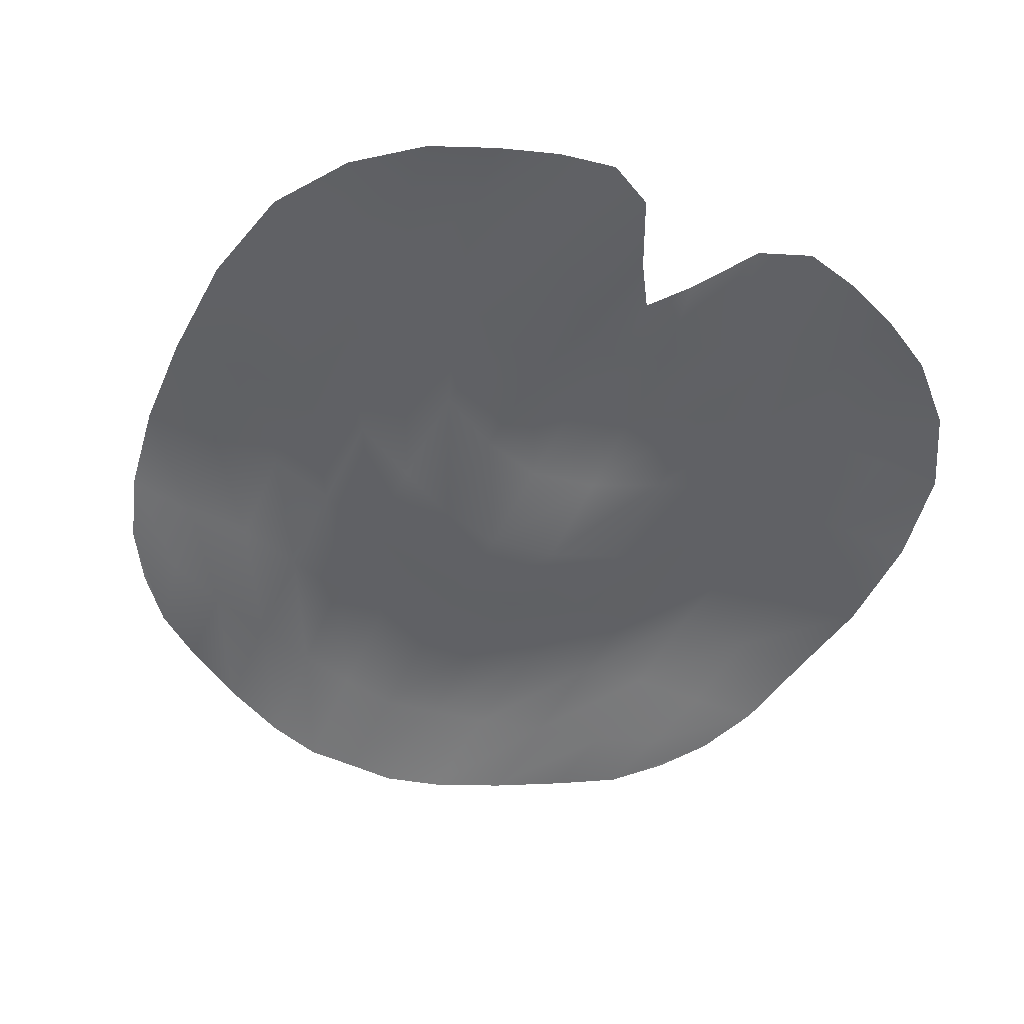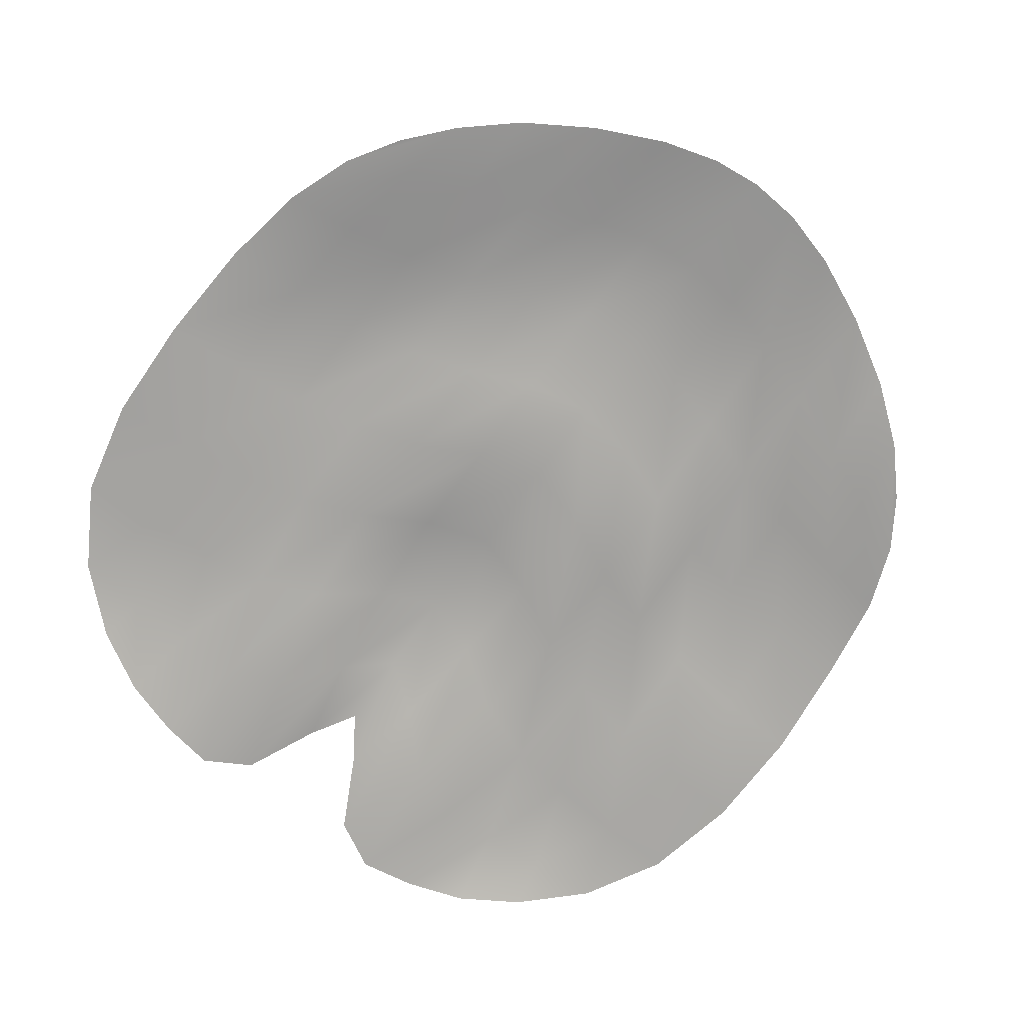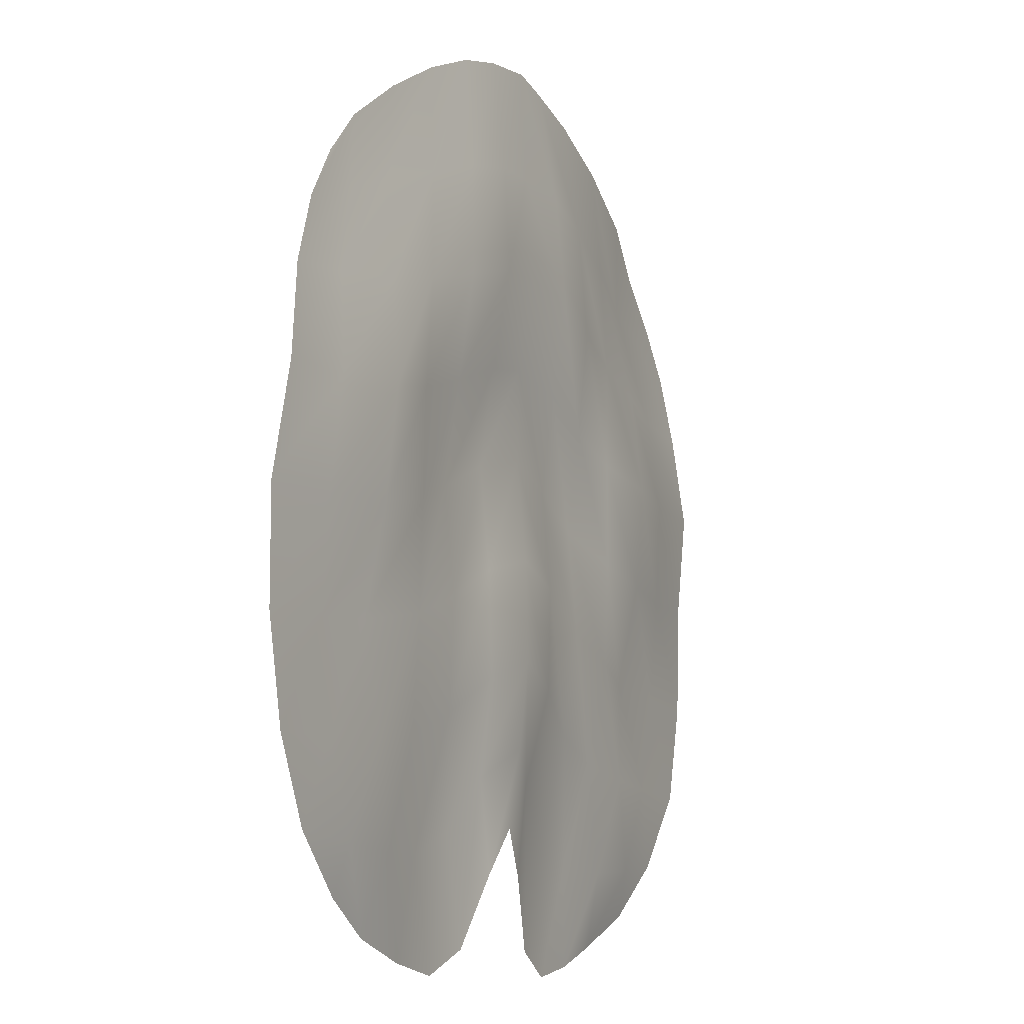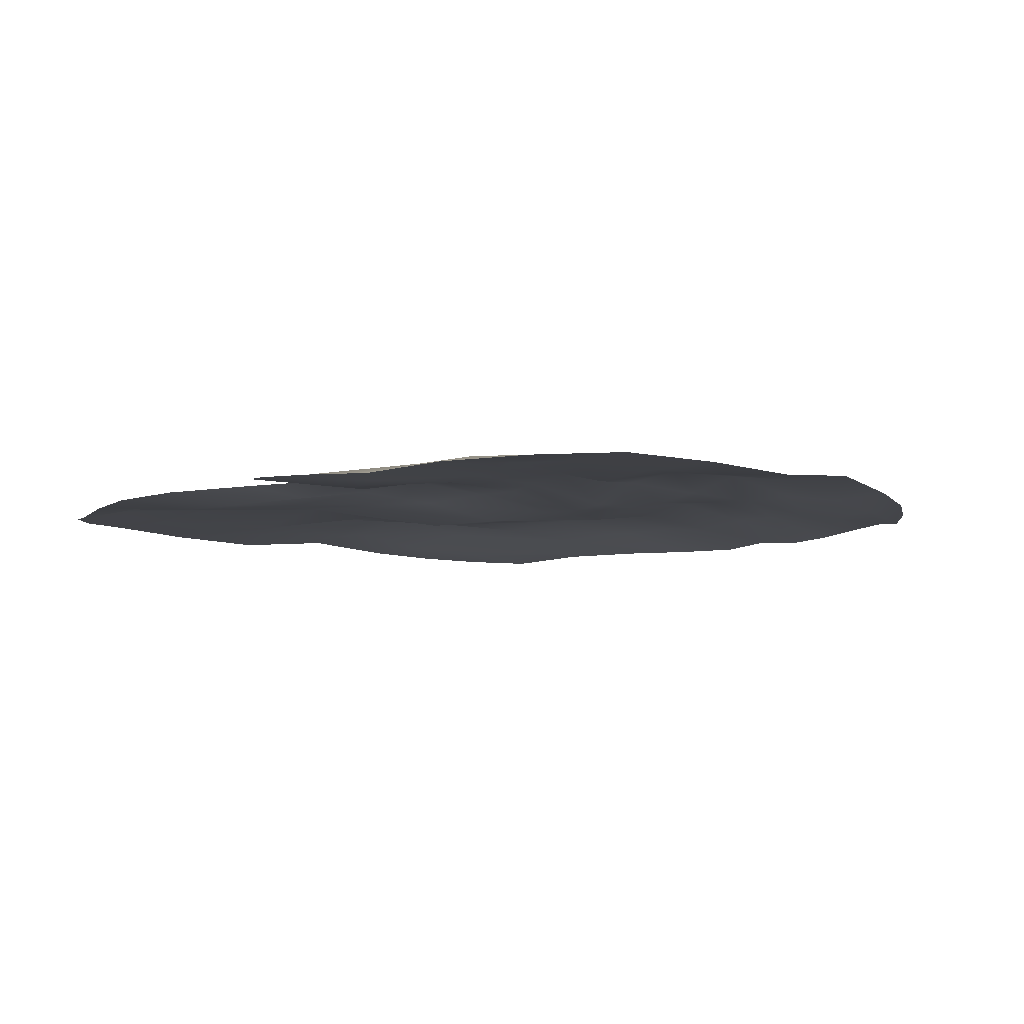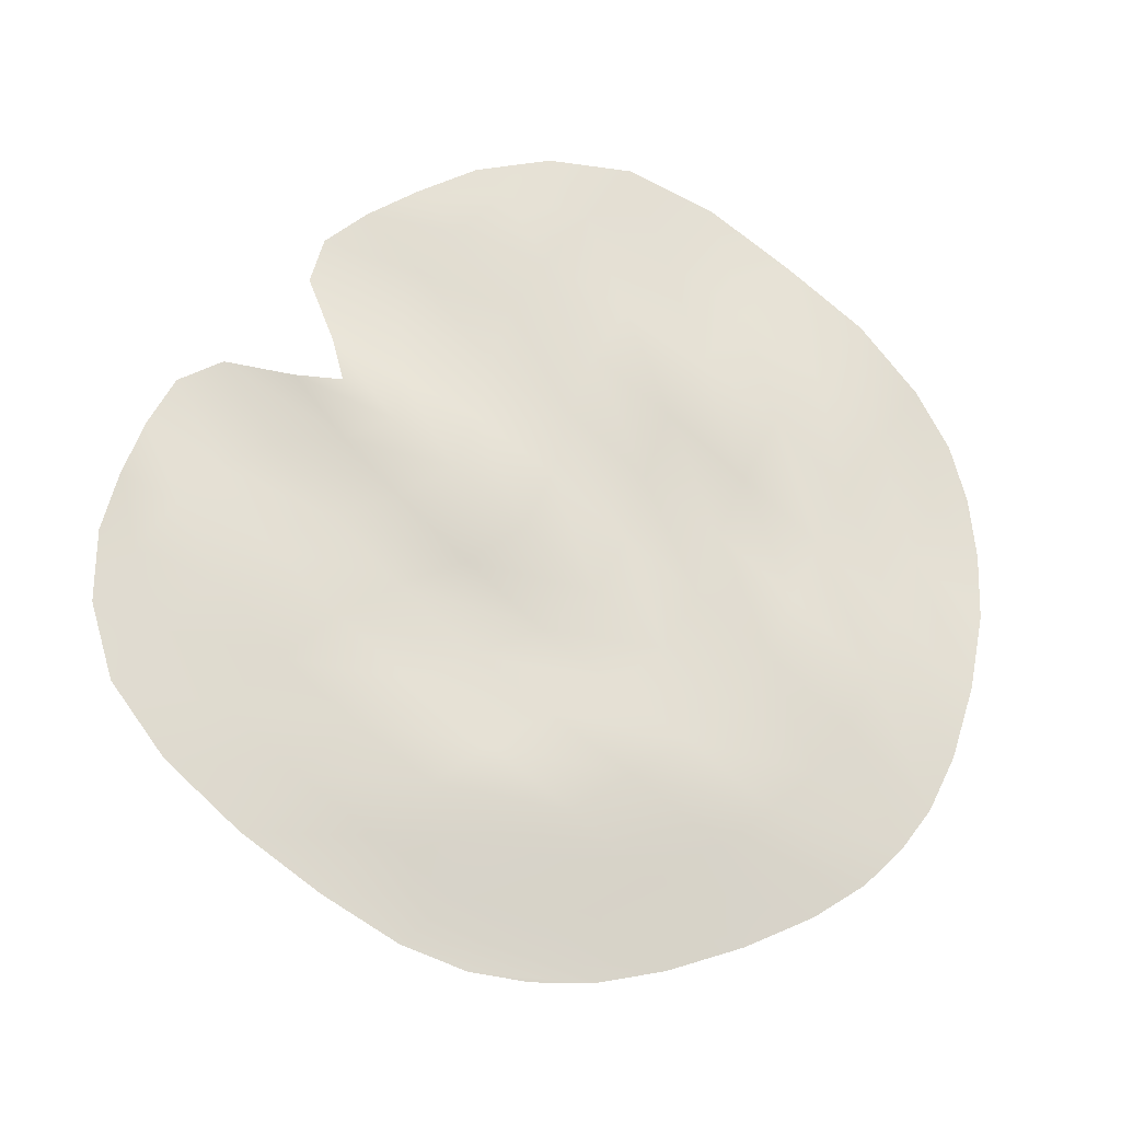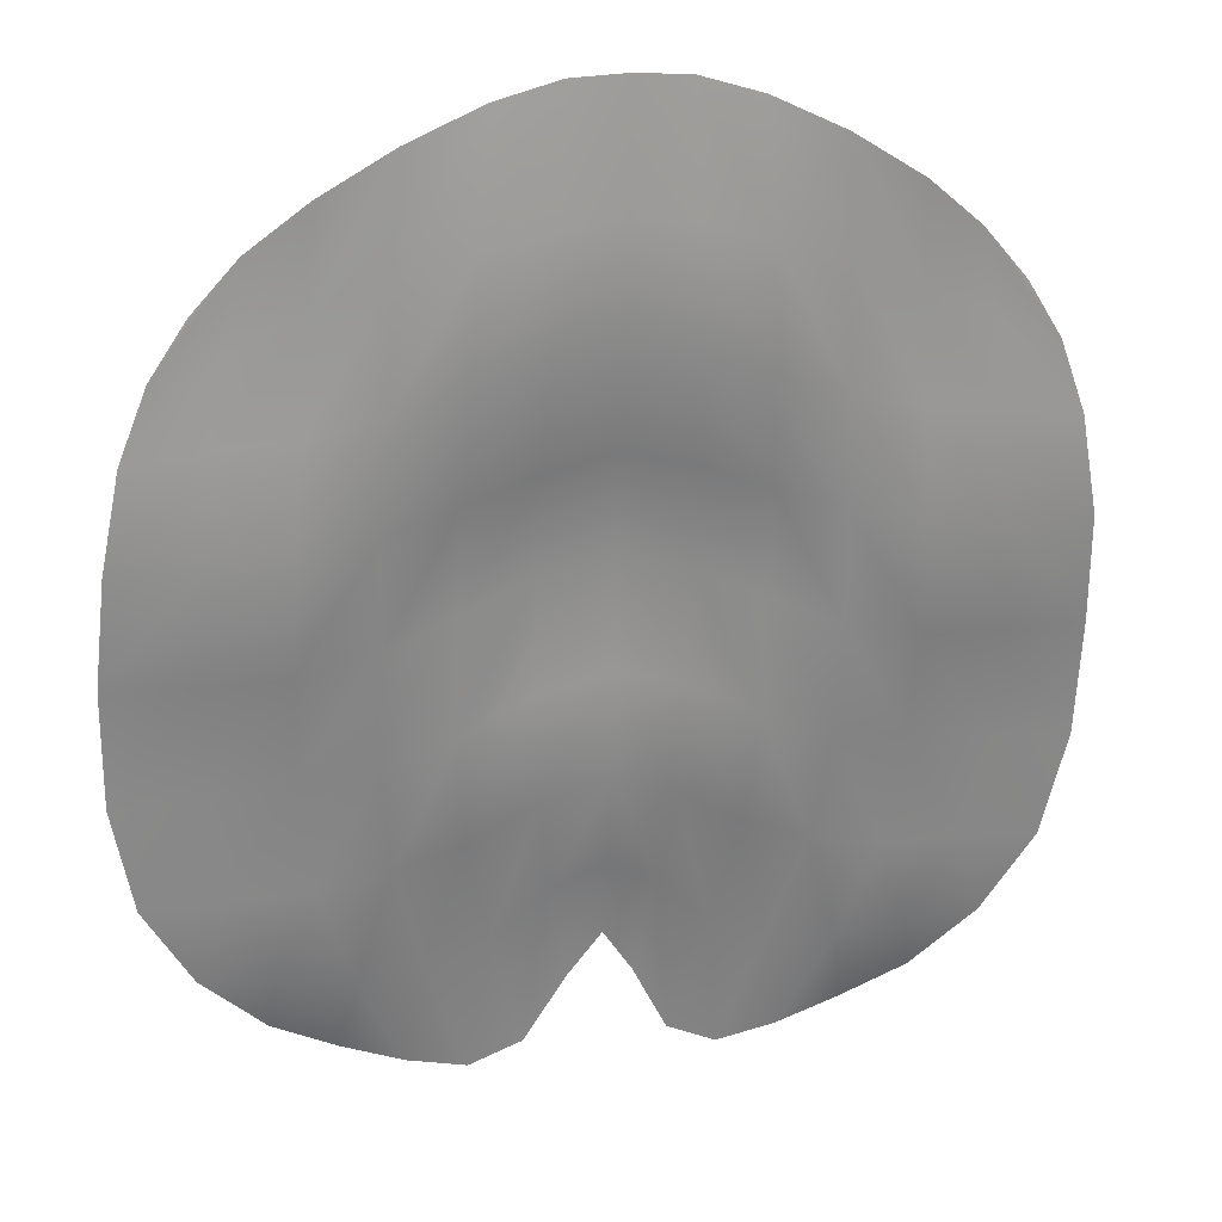
<metadata>
{"format":"obj","ext":"obj","renderer":"f3d","projection":"perspective","resolution":1024,"background":"white","views":[{"elev":-51.4,"azim":151.4,"up":"+Y"},{"elev":-72.5,"azim":-37.7,"up":"+Y"},{"elev":-9.1,"azim":117.4,"up":"+Z"},{"elev":-7.5,"azim":-136.9,"up":"+Y"},{"elev":68.8,"azim":-49.8,"up":"+Y"},{"elev":26.1,"azim":167.3,"up":"+Z"}]}
</metadata>
<code>
o Grid.006_Grid.005
v 0.1106 -0.001325 0.4912
v 0.4321 -0.01272 0.2783
v 0.1418 0.02736 0.1873
v 0.5166 -0.003263 0.1201
v 0.1602 -0.003676 -0.09403
v 0.5578 -0.007821 -0.1452
v 0.1549 0.000966 -0.3834
v 0.5342 -0.005842 -0.4291
v 0.08908 -0.01729 -0.6786
v 0.3928 -0.02144 -0.6147
v 0.2987 -0.00346 0.3982
v 0.3238 0.01449 0.1409
v 0.3463 0.01883 -0.1404
v 0.3325 0.004406 -0.4242
v 0.2314 -0.02814 -0.6928
v -0.03883 0.005505 0.5153
v -0.1864 -0.001325 0.4817
v -0.4935 -0.01272 0.2486
v -0.02932 0.02498 0.2193
v -0.1981 0.02736 0.1764
v -0.5678 -0.003263 0.08523
v -0.02121 0.006998 -0.03317
v -0.1983 -0.003676 -0.1055
v -0.5919 -0.007821 -0.1821
v -0.01253 0.02755 -0.3035
v -0.1745 0.000966 -0.394
v -0.5501 -0.005842 -0.4639
v -0.005452 0.003804 -0.5239
v -0.08986 -0.01729 -0.6844
v -0.397 -0.02144 -0.64
v -0.3682 -0.00346 0.3768
v -0.3767 0.01449 0.1184
v -0.3811 0.01883 -0.1637
v -0.3491 0.004406 -0.4461
v -0.231 -0.02814 -0.7077
v -0.03391 0.01473 0.3621
v 0.03075 -0.001836 0.5114
v 0.1273 0.01795 0.3368
v 0.05528 0.03521 0.2104
v 0.3736 -0.01538 0.3401
v 0.4795 -0.008928 0.2096
v 0.2312 0.01741 0.1619
v -0.02524 0.007265 0.09227
v 0.1526 0.01276 0.04552
v 0.06931 -0.00039 -0.05327
v 0.5428 0.006851 -0.001799
v 0.2511 0.01607 -0.1243
v -0.01683 0.02192 -0.1697
v 0.1637 0.01176 -0.2372
v 0.07033 0.01734 -0.3317
v 0.5593 -0.006797 -0.2935
v 0.2413 -0.002255 -0.4135
v -0.008805 0.01772 -0.4195
v 0.1276 -0.01652 -0.5308
v 0.0365 -0.003546 -0.5834
v 0.4734 -0.0138 -0.5372
v 0.1556 -0.02507 -0.7099
v 0.2054 -0.000417 0.4512
v 0.4194 -0.002402 0.128
v 0.4496 0.003955 -0.1456
v 0.4311 -0.004843 -0.4279
v 0.3109 -0.0317 -0.6624
v 0.2897 -0.006766 -0.56
v 0.3487 -0.008241 -0.2837
v 0.3364 0.029 0.002577
v 0.3112 -0.006878 0.2718
v -0.108 -0.001836 0.507
v -0.1932 0.01795 0.3265
v -0.1132 0.03521 0.205
v -0.4391 -0.01538 0.314
v -0.5365 -0.008928 0.177
v -0.2857 0.01741 0.1453
v -0.1998 0.01276 0.0342
v -0.1103 -0.00039 -0.05904
v -0.5861 0.006851 -0.03806
v -0.2871 0.01607 -0.1416
v -0.1926 0.01176 -0.2486
v -0.09342 0.01734 -0.337
v -0.5838 -0.006797 -0.3302
v -0.2587 -0.002255 -0.4296
v -0.1377 -0.01652 -0.5393
v -0.0435 -0.003546 -0.586
v -0.4825 -0.0138 -0.5679
v -0.1543 -0.02507 -0.7198
v -0.2785 -0.000417 0.4356
v -0.4713 -0.002402 0.09944
v -0.4839 0.003955 -0.1756
v -0.4473 -0.004843 -0.4562
v -0.3122 -0.0317 -0.6824
v -0.2977 -0.006766 -0.5788
v -0.3742 -0.008241 -0.3069
v -0.3804 0.029 -0.02045
v -0.3725 -0.006878 0.2498
v 0.04395 0.02219 0.3566
v 0.3976 -0.005877 0.2398
v 0.06341 0.01557 0.07754
v 0.4375 0.01245 -0.002638
v 0.07322 0.01466 -0.1925
v 0.4515 -0.004001 -0.2906
v 0.05664 -0.006061 -0.4609
v 0.38 -0.006474 -0.5504
v 0.2053 -0.01991 -0.5611
v 0.254 0.01392 -0.2681
v 0.2425 0.01561 0.01867
v 0.2187 0.009436 0.3062
v -0.1113 0.02219 0.3516
v -0.4567 -0.005877 0.2124
v -0.1128 0.01557 0.07188
v -0.4809 0.01245 -0.03214
v -0.1052 0.01466 -0.1982
v -0.4764 -0.004001 -0.3204
v -0.07146 -0.006061 -0.465
v -0.3884 -0.006474 -0.5751
v -0.2134 -0.01991 -0.5745
v -0.2808 0.01392 -0.2853
v -0.2877 0.01561 0.001642
v -0.2824 0.009436 0.2901
f 16 37 94 36
f 37 1 38 94
f 94 38 3 39
f 36 94 39 19
f 11 40 95 66
f 40 2 41 95
f 95 41 4 59
f 66 95 59 12
f 19 39 96 43
f 39 3 44 96
f 96 44 5 45
f 43 96 45 22
f 12 59 97 65
f 59 4 46 97
f 97 46 6 60
f 65 97 60 13
f 22 45 98 48
f 45 5 49 98
f 98 49 7 50
f 48 98 50 25
f 13 60 99 64
f 60 6 51 99
f 99 51 8 61
f 64 99 61 14
f 25 50 100 53
f 50 7 54 100
f 100 54 9 55
f 53 100 55 28
f 14 61 101 63
f 61 8 56 101
f 101 56 10 62
f 63 101 62 15
f 7 52 102 54
f 52 14 63 102
f 102 63 15 57
f 54 102 57 9
f 5 47 103 49
f 47 13 64 103
f 103 64 14 52
f 49 103 52 7
f 3 42 104 44
f 42 12 65 104
f 104 65 13 47
f 44 104 47 5
f 1 58 105 38
f 58 11 66 105
f 105 66 12 42
f 38 105 42 3
f 16 36 106 67
f 36 19 69 106
f 106 69 20 68
f 67 106 68 17
f 31 93 107 70
f 93 32 86 107
f 107 86 21 71
f 70 107 71 18
f 19 43 108 69
f 43 22 74 108
f 108 74 23 73
f 69 108 73 20
f 32 92 109 86
f 92 33 87 109
f 109 87 24 75
f 86 109 75 21
f 22 48 110 74
f 48 25 78 110
f 110 78 26 77
f 74 110 77 23
f 33 91 111 87
f 91 34 88 111
f 111 88 27 79
f 87 111 79 24
f 25 53 112 78
f 53 28 82 112
f 112 82 29 81
f 78 112 81 26
f 34 90 113 88
f 90 35 89 113
f 113 89 30 83
f 88 113 83 27
f 26 81 114 80
f 81 29 84 114
f 114 84 35 90
f 80 114 90 34
f 23 77 115 76
f 77 26 80 115
f 115 80 34 91
f 76 115 91 33
f 20 73 116 72
f 73 23 76 116
f 116 76 33 92
f 72 116 92 32
f 17 68 117 85
f 68 20 72 117
f 117 72 32 93
f 85 117 93 31

</code>
